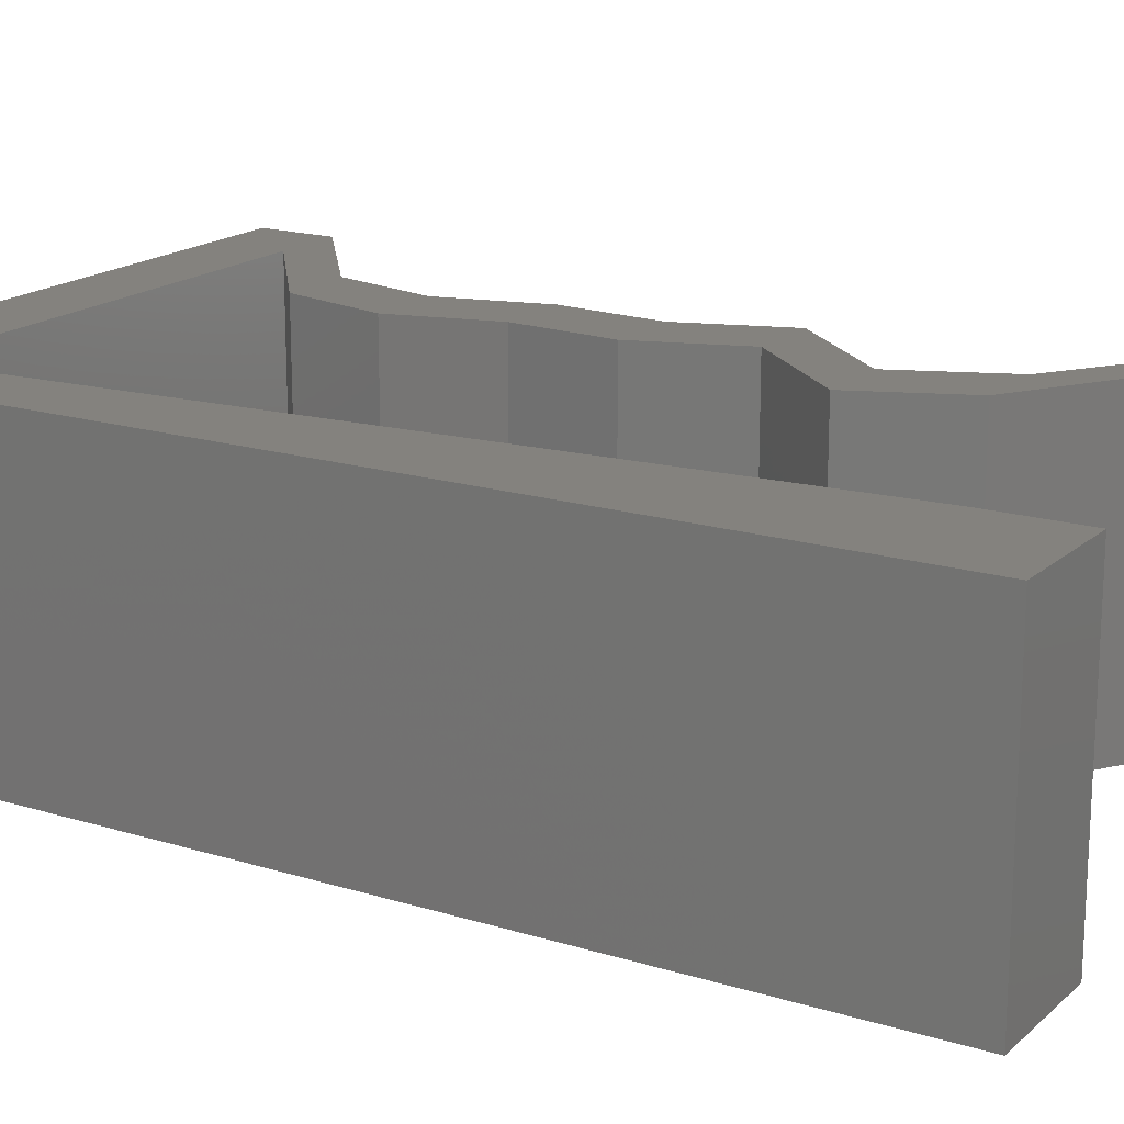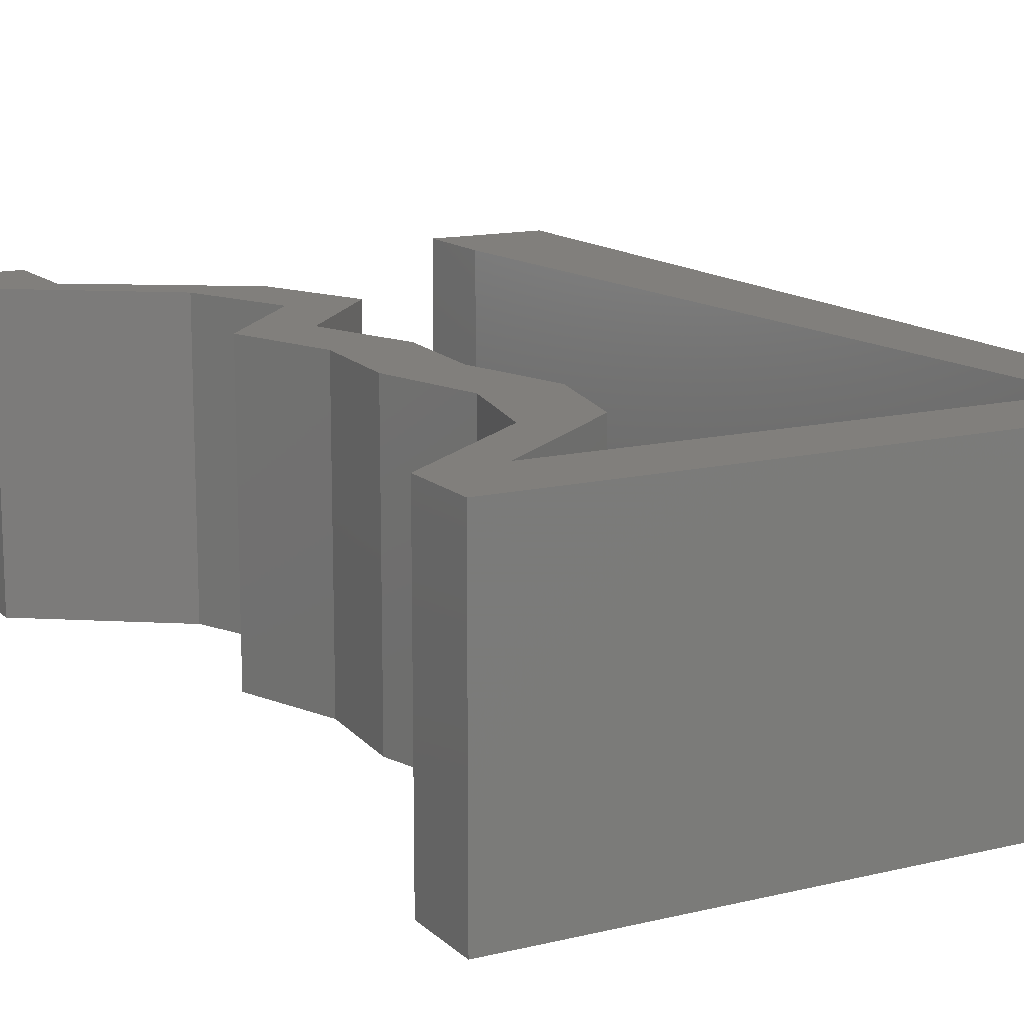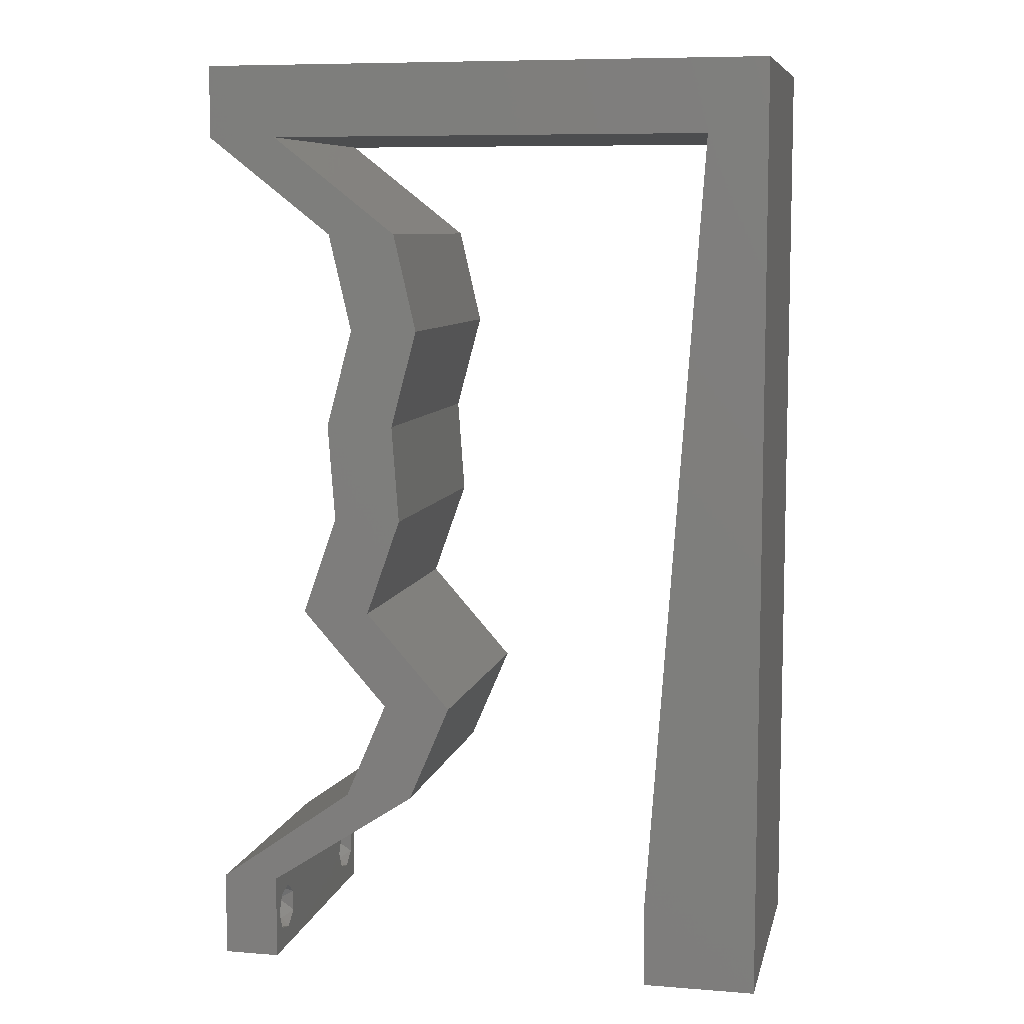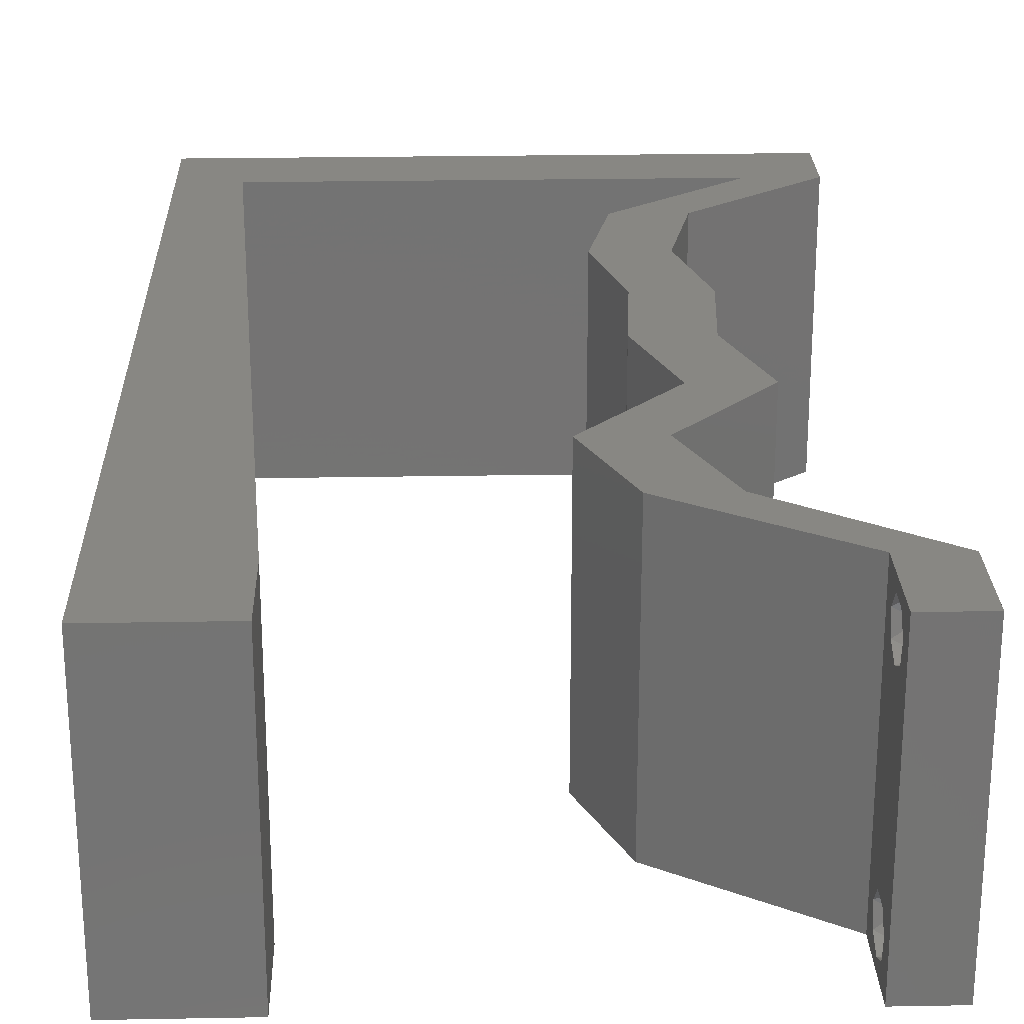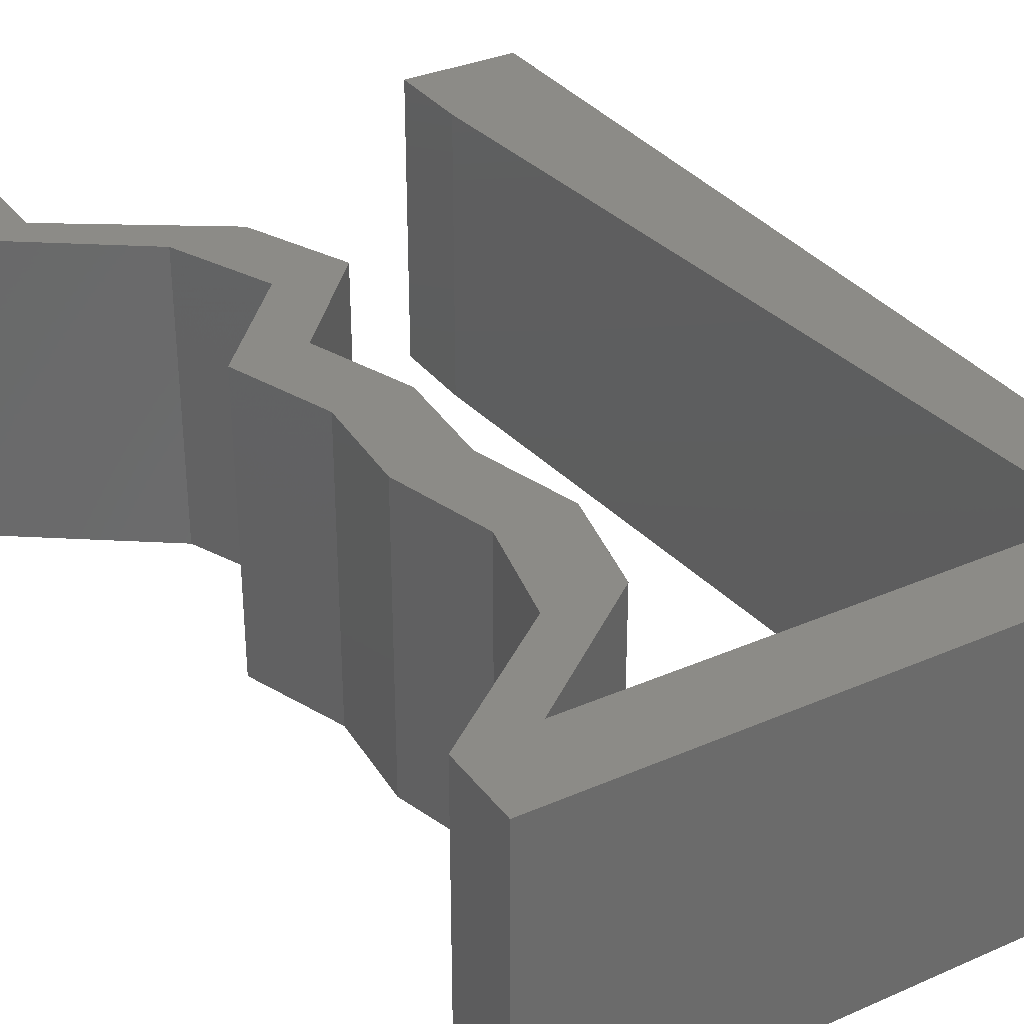
<metadata>
{"format":"stl","ext":"stl","renderer":"f3d","projection":"perspective","resolution":1024,"background":"white","views":[{"elev":17.4,"azim":-58.6,"up":"+Z"},{"elev":13.7,"azim":151.5,"up":"+Z"},{"elev":8.1,"azim":-167.6,"up":"+Y"},{"elev":24.3,"azim":-1.7,"up":"+Z"},{"elev":33.0,"azim":148.9,"up":"+Z"}]}
</metadata>
<code>
# stl→obj: 239 verts, 482 faces
v 0.04 0 0.01
v 0.04 -0.006 0.01
v 0.04 -0.002262 0.003932
v 0.04 -0.003 0.0159
v 0.04 -0.001671 0.00134
v 0.04 0 0
v 0.04 -0.001343 0.002778
v 0.04 -0.004657 0.002778
v 0.04 -0.006 0
v 0.04 -0.004329 0.00134
v 0.04 -0.003 0.0007
v 0.04 -0.004657 0.01798
v 0.04 -0.003738 0.01913
v 0.04 -0.006 0.02
v 0.04 -0.002262 0.01913
v 0.04 -0.001343 0.01798
v 0.04 0 0.02
v 0.04 -0.001671 0.01654
v 0.04 -0.004329 0.01654
v 0.04 -0.003738 0.003932
v 0.036 -0.006 0.01
v 0.036 0 0.01
v 0.036 -0.002262 0.003932
v 0.036 -0.003 0.0159
v 0.036 -0.001343 0.002778
v 0.036 0 0
v 0.036 -0.001671 0.00134
v 0.036 -0.004329 0.00134
v 0.036 -0.006 0
v 0.036 -0.004657 0.002778
v 0.036 -0.003 0.0007
v 0.036 -0.003738 0.01913
v 0.036 -0.004657 0.01798
v 0.036 -0.006 0.02
v 0.036 0 0.02
v 0.036 -0.001343 0.01798
v 0.036 -0.002262 0.01913
v 0.036 -0.004329 0.01654
v 0.036 -0.001671 0.01654
v 0.036 -0.003738 0.003932
v 0.03 0.06 0.02
v 0.02 0.06 0.02
v 0.02485 0.05495 0.02
v 0 -0.006 0.02
v 0.008 -0.006 0.02
v 0.004 -0.002571 0.02
v 0.03076 0.003434 0.02
v 0.03031 0.006868 0.02
v 0.02552 0.006868 0.02
v 0.004 0.005241 0.02
v 0 0 0.02
v 0.008 0 0.02
v 0.038 -0.003 0.02
v 0.03521 0.05495 0.02
v 0.04 0.05495 0.02
v 0.04 0.06 0.02
v 0.007228 0.01099 0.02
v 0 0.012 0.02
v 0.03148 0.03434 0.02
v 0.02669 0.03434 0.02
v 0.02883 0.03091 0.02
v 0.02619 0.02747 0.02
v 0.03098 0.02747 0.02
v 0.03122 0.04808 0.02
v 0.02642 0.04808 0.02
v 0 0.048 0.02
v 0.00414 0.05495 0.02
v 0 0.06 0.02
v 0.01 0.06 0.02
v 0.02963 0.04121 0.02
v 0.02484 0.04121 0.02
v 0.03343 0.0206 0.02
v 0.02863 0.0206 0.02
v 0.02737 0.01374 0.02
v 0.02258 0.01374 0.02
v 0.004912 0.04396 0.02
v 0.0145 0.05495 0.02
v 0 0.024 0.02
v 0.006456 0.02198 0.02
v 0 0.036 0.02
v 0.005684 0.03297 0.02
v 0 -0.006 0.01
v 0 -0.003 0.015
v 0 0 0.01
v 0 -0.006 0
v 0 -0.003 0.005
v 0 0 0
v 0.004 -0.006 0.015
v 0.008 -0.006 0.01
v 0.004 -0.006 0.005
v 0.008 -0.006 0
v 0 0.06 0
v 0 0.051 0.0086
v 0 0.06 0.01
v 0 0.009 0.0114
v 0 0.048 0
v 0 0.0415 0.009767
v 0 0.03 0.01
v 0 0.036 0
v 0 0.024 0
v 0 0.0185 0.01023
v 0 0.012 0
v 0 0.005337 0.005128
v 0 0.05466 0.01487
v 0.02 0.06 0
v 0.03 0.06 0
v 0.02485 0.05495 0
v 0.004 -0.002571 0
v 0.03031 0.006868 0
v 0.03076 0.003434 0
v 0.02552 0.006868 0
v 0.004 0.005241 0
v 0.008 0 0
v 0.038 -0.003 0
v 0.03521 0.05495 0
v 0.04 0.06 0
v 0.04 0.05495 0
v 0.007228 0.01099 0
v 0.02619 0.02747 0
v 0.02883 0.03091 0
v 0.03098 0.02747 0
v 0.03148 0.03434 0
v 0.02669 0.03434 0
v 0.03122 0.04808 0
v 0.02642 0.04808 0
v 0.00414 0.05495 0
v 0.01 0.06 0
v 0.02963 0.04121 0
v 0.02484 0.04121 0
v 0.03343 0.0206 0
v 0.02863 0.0206 0
v 0.02737 0.01374 0
v 0.02258 0.01374 0
v 0.004912 0.04396 0
v 0.0145 0.05495 0
v 0.006456 0.02198 0
v 0.005684 0.03297 0
v 0.008 0 0.01
v 0.008 -0.003 0.015
v 0.008 -0.003 0.005
v 0.015 0.06 0.00866
v 0.025 0.06 0.01134
v 0.006575 0.06 0.01266
v 0.03343 0.06 0.007337
v 0.04 0.06 0.01
v 0.0342 0.06 0.01422
v 0.005798 0.06 0.00578
v 0.04 0.05495 0.01
v 0.04 0.05747 0.005
v 0.04 0.05747 0.015
v 0.03561 0.05151 0.005494
v 0.03561 0.05151 0.01448
v 0.03122 0.04808 0.01
v 0.03042 0.04464 0.015
v 0.02963 0.04121 0.01
v 0.03042 0.04464 0.005
v 0.03055 0.03777 0.015
v 0.03148 0.03434 0.01
v 0.03055 0.03777 0.005
v 0.03123 0.03091 0.015
v 0.03098 0.02747 0.01
v 0.03123 0.03091 0.005
v 0.0322 0.02404 0.015
v 0.03343 0.0206 0.01
v 0.0322 0.02404 0.005
v 0.0304 0.01717 0.015
v 0.02737 0.01374 0.01
v 0.0304 0.01717 0.005
v 0.03031 0.006868 0.01
v 0.02884 0.0103 0.015
v 0.02884 0.0103 0.005
v 0.03516 0.003434 0.005916
v 0.03516 0.003434 0.01398
v 0.02552 0.006868 0.01
v 0.02405 0.0103 0.015
v 0.02258 0.01374 0.01
v 0.02405 0.0103 0.005
v 0.0256 0.01717 0.015
v 0.02863 0.0206 0.01
v 0.0256 0.01717 0.005
v 0.02741 0.02404 0.015
v 0.02619 0.02747 0.01
v 0.02741 0.02404 0.005
v 0.02644 0.03091 0.015
v 0.02669 0.03434 0.01
v 0.02644 0.03091 0.005
v 0.02576 0.03777 0.015
v 0.02484 0.04121 0.01
v 0.02576 0.03777 0.005
v 0.02563 0.04464 0.015
v 0.02642 0.04808 0.01
v 0.02563 0.04464 0.005
v 0.03081 0.05151 0.005494
v 0.03081 0.05151 0.01448
v 0.03521 0.05495 0.01
v 0.01967 0.05495 0.01103
v 0.0112 0.05495 0.007528
v 0.02815 0.05495 0.007528
v 0.00414 0.05495 0.01
v 0.01004 0.05495 0.01434
v 0.02931 0.05495 0.01434
v 0.00607 0.02747 0.01015
v 0.005216 0.03963 0.009579
v 0.006924 0.01531 0.00958
v 0.004673 0.04735 0.01227
v 0.007467 0.00759 0.01227
v 0.007581 0.005962 0.0055
v 0.004559 0.04898 0.005499
v 0.0375 -0.003738 0.01607
v 0.03727 -0.002262 0.01607
v 0.03874 -0.002242 0.01608
v 0.03888 -0.003738 0.01607
v 0.03873 -0.001343 0.01722
v 0.03725 -0.001343 0.01722
v 0.03727 -0.003 0.0193
v 0.03875 -0.003 0.0193
v 0.03802 -0.004336 0.01865
v 0.03802 -0.001678 0.01867
v 0.03915 -0.004329 0.01866
v 0.03873 -0.004657 0.01722
v 0.03725 -0.004657 0.01722
v 0.03687 -0.001668 0.01866
v 0.03916 -0.001671 0.01866
v 0.03686 -0.004326 0.01866
v 0.03873 -0.003738 0.0008684
v 0.03727 -0.002262 0.0008684
v 0.03726 -0.003758 0.0008785
v 0.03874 -0.002242 0.0008785
v 0.03873 -0.001343 0.002022
v 0.03727 -0.001671 0.00346
v 0.03725 -0.001343 0.002022
v 0.03873 -0.003 0.0041
v 0.03725 -0.003 0.0041
v 0.03875 -0.001671 0.00346
v 0.03727 -0.004657 0.002022
v 0.03875 -0.004657 0.002022
v 0.03798 -0.004322 0.003468
v 0.03913 -0.004332 0.003456
v 0.03684 -0.004329 0.00346
f 1 2 3
f 1 4 2
f 5 6 7
f 8 9 10
f 10 9 11
f 11 6 5
f 12 13 14
f 15 16 17
f 14 15 17
f 13 15 14
f 9 6 11
f 8 2 9
f 17 18 1
f 16 18 17
f 14 2 19
f 19 12 14
f 6 1 7
f 1 18 4
f 2 4 19
f 7 1 3
f 20 2 8
f 3 2 20
f 21 22 23
f 24 22 21
f 25 26 27
f 28 29 30
f 28 31 29
f 26 31 27
f 32 33 34
f 35 36 37
f 37 34 35
f 34 33 38
f 32 34 37
f 26 29 31
f 25 22 26
f 34 38 21
f 35 22 39
f 39 36 35
f 29 21 30
f 21 38 24
f 39 22 24
f 30 21 40
f 40 21 23
f 23 22 25
f 41 42 43
f 44 45 46
f 47 48 49
f 50 51 46
f 52 50 46
f 14 17 53
f 54 55 56
f 57 58 50
f 59 60 61
f 62 63 61
f 51 44 46
f 45 52 46
f 34 14 53
f 17 35 53
f 58 51 50
f 55 54 64
f 64 54 65
f 63 59 61
f 17 48 35
f 48 47 35
f 35 34 53
f 60 62 61
f 52 57 50
f 66 67 68
f 67 69 68
f 41 54 56
f 64 65 70
f 59 70 60
f 70 71 60
f 65 71 70
f 72 63 73
f 73 63 62
f 74 72 73
f 48 74 49
f 49 74 75
f 75 74 73
f 54 41 43
f 67 66 76
f 69 67 77
f 78 58 79
f 79 58 57
f 80 78 81
f 81 78 79
f 66 80 76
f 76 80 81
f 42 69 77
f 43 42 77
f 82 83 84
f 51 83 44
f 85 86 87
f 84 86 82
f 44 83 82
f 84 83 51
f 82 86 85
f 87 86 84
f 45 88 89
f 82 88 44
f 85 90 82
f 89 90 91
f 44 88 45
f 89 88 82
f 91 90 85
f 82 90 89
f 92 93 94
f 51 95 84
f 96 93 92
f 58 95 51
f 97 98 80
f 99 98 97
f 99 97 96
f 80 98 78
f 100 98 99
f 78 101 58
f 78 98 101
f 66 97 80
f 102 101 100
f 101 98 100
f 87 103 102
f 68 104 66
f 66 93 97
f 102 95 101
f 66 104 93
f 102 103 95
f 101 95 58
f 97 93 96
f 94 104 68
f 84 103 87
f 95 103 84
f 93 104 94
f 105 106 107
f 85 108 91
f 109 110 111
f 112 108 87
f 113 108 112
f 9 114 6
f 115 116 117
f 118 112 102
f 119 120 121
f 122 120 123
f 87 108 85
f 91 108 113
f 29 114 9
f 6 114 26
f 102 112 87
f 115 117 124
f 124 125 115
f 121 120 122
f 6 26 109
f 26 110 109
f 26 114 29
f 123 120 119
f 107 106 115
f 113 112 118
f 126 96 92
f 92 127 126
f 115 106 116
f 124 128 125
f 128 122 123
f 129 128 123
f 125 128 129
f 130 131 121
f 121 131 119
f 132 131 130
f 109 111 132
f 111 133 132
f 133 131 132
f 126 134 96
f 126 127 135
f 136 102 100
f 136 118 102
f 99 137 100
f 100 137 136
f 96 134 99
f 99 134 137
f 135 127 105
f 135 105 107
f 138 139 89
f 45 139 52
f 113 140 91
f 89 140 138
f 52 139 138
f 89 139 45
f 91 140 89
f 138 140 113
f 42 141 69
f 105 142 106
f 42 142 141
f 141 142 105
f 141 143 69
f 142 144 106
f 41 142 42
f 127 141 105
f 106 144 116
f 116 144 145
f 68 143 94
f 69 143 68
f 41 146 142
f 127 147 141
f 142 146 144
f 141 147 143
f 56 146 41
f 145 146 56
f 92 147 127
f 94 147 92
f 144 146 145
f 143 147 94
f 148 149 145
f 55 150 56
f 145 150 148
f 116 149 117
f 56 150 145
f 148 150 55
f 145 149 116
f 117 149 148
f 117 151 124
f 64 152 55
f 153 151 152
f 55 152 148
f 153 152 64
f 152 151 148
f 148 151 117
f 124 151 153
f 70 154 64
f 153 154 155
f 124 156 128
f 155 156 153
f 64 154 153
f 155 154 70
f 153 156 124
f 128 156 155
f 59 157 70
f 155 157 158
f 158 159 155
f 128 159 122
f 70 157 155
f 158 157 59
f 155 159 128
f 122 159 158
f 158 160 161
f 63 160 59
f 161 162 158
f 122 162 121
f 59 160 158
f 161 160 63
f 158 162 122
f 121 162 161
f 72 163 63
f 161 163 164
f 121 165 130
f 164 165 161
f 63 163 161
f 164 163 72
f 161 165 121
f 130 165 164
f 72 166 164
f 167 166 74
f 164 168 130
f 132 168 167
f 74 166 72
f 164 166 167
f 130 168 132
f 167 168 164
f 169 170 48
f 74 170 167
f 167 171 132
f 109 171 169
f 48 170 74
f 167 170 169
f 132 171 109
f 169 171 167
f 109 172 6
f 17 173 48
f 48 173 169
f 1 173 17
f 173 172 169
f 1 172 173
f 169 172 109
f 6 172 1
f 2 14 34
f 21 2 34
f 29 9 2
f 29 2 21
f 174 22 47
f 110 22 174
f 22 35 47
f 47 49 174
f 110 26 22
f 110 174 111
f 49 175 174
f 176 175 75
f 133 177 176
f 174 177 111
f 75 175 49
f 174 175 176
f 111 177 133
f 176 177 174
f 75 178 176
f 179 178 73
f 176 180 133
f 131 180 179
f 73 178 75
f 176 178 179
f 133 180 131
f 179 180 176
f 179 181 182
f 62 181 73
f 131 183 119
f 182 183 179
f 73 181 179
f 182 181 62
f 179 183 131
f 119 183 182
f 182 184 185
f 60 184 62
f 185 186 182
f 119 186 123
f 62 184 182
f 185 184 60
f 182 186 119
f 123 186 185
f 71 187 60
f 185 187 188
f 188 189 185
f 123 189 129
f 60 187 185
f 188 187 71
f 185 189 123
f 129 189 188
f 65 190 71
f 188 190 191
f 191 192 188
f 129 192 125
f 71 190 188
f 191 190 65
f 188 192 129
f 125 192 191
f 125 193 115
f 54 194 65
f 65 194 191
f 195 194 54
f 195 193 194
f 194 193 191
f 191 193 125
f 115 193 195
f 107 196 135
f 196 197 135
f 107 198 196
f 77 196 43
f 126 197 199
f 195 198 115
f 135 197 126
f 115 198 107
f 77 200 196
f 196 201 43
f 196 200 197
f 198 201 196
f 67 200 77
f 43 201 54
f 54 201 195
f 199 200 67
f 197 200 199
f 195 201 198
f 137 202 136
f 81 203 76
f 57 204 79
f 202 204 136
f 202 203 81
f 137 203 202
f 79 204 202
f 67 205 199
f 138 206 52
f 76 205 67
f 52 206 57
f 136 204 118
f 79 202 81
f 134 203 137
f 204 207 118
f 134 208 203
f 206 207 204
f 203 208 205
f 203 205 76
f 57 206 204
f 118 207 113
f 126 208 134
f 199 208 126
f 113 207 138
f 205 208 199
f 138 207 206
f 4 24 209
f 24 4 210
f 210 4 211
f 4 209 212
f 210 213 214
f 215 216 217
f 213 218 214
f 213 210 211
f 217 216 219
f 220 209 221
f 214 218 222
f 218 213 223
f 215 217 224
f 209 220 212
f 216 215 218
f 220 221 217
f 32 37 215
f 18 16 213
f 12 19 220
f 15 13 216
f 38 33 221
f 36 39 214
f 209 38 221
f 39 24 210
f 39 210 214
f 220 217 219
f 216 218 223
f 218 215 222
f 18 213 211
f 215 37 222
f 217 221 224
f 12 220 219
f 213 16 223
f 32 215 224
f 221 33 224
f 220 19 212
f 216 13 219
f 15 216 223
f 36 214 222
f 24 38 209
f 19 4 212
f 37 36 222
f 33 32 224
f 13 12 219
f 16 15 223
f 4 18 211
f 11 31 225
f 31 11 226
f 225 31 227
f 226 11 228
f 229 230 231
f 230 232 233
f 230 229 234
f 232 230 234
f 225 235 236
f 226 229 231
f 235 237 236
f 235 225 227
f 229 226 228
f 236 237 238
f 237 235 239
f 233 232 237
f 23 25 230
f 5 7 229
f 3 20 232
f 28 30 235
f 230 25 231
f 23 230 233
f 229 7 234
f 3 232 234
f 40 23 233
f 25 27 231
f 8 10 236
f 7 3 234
f 10 11 225
f 27 31 226
f 10 225 236
f 27 226 231
f 233 237 239
f 237 232 238
f 28 235 227
f 5 229 228
f 232 20 238
f 235 30 239
f 40 233 239
f 8 236 238
f 20 8 238
f 30 40 239
f 11 5 228
f 31 28 227

</code>
